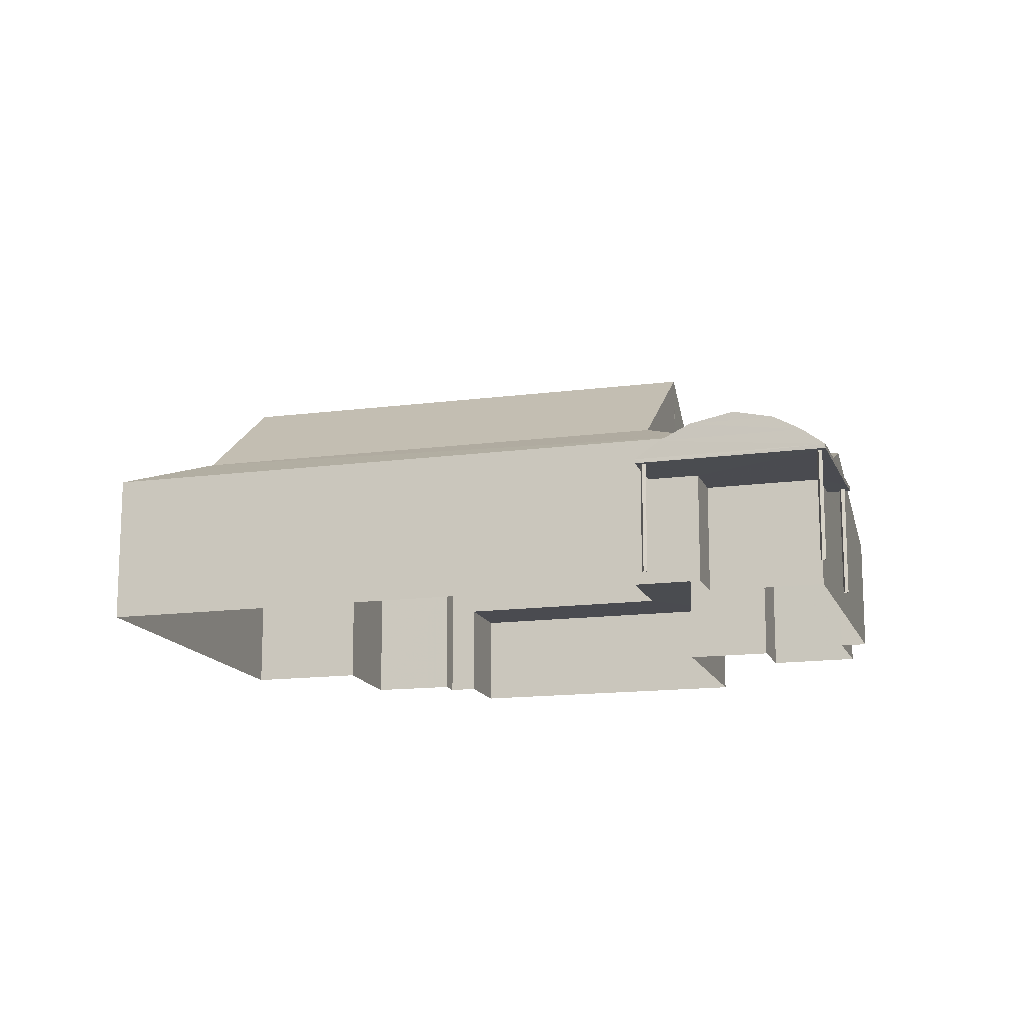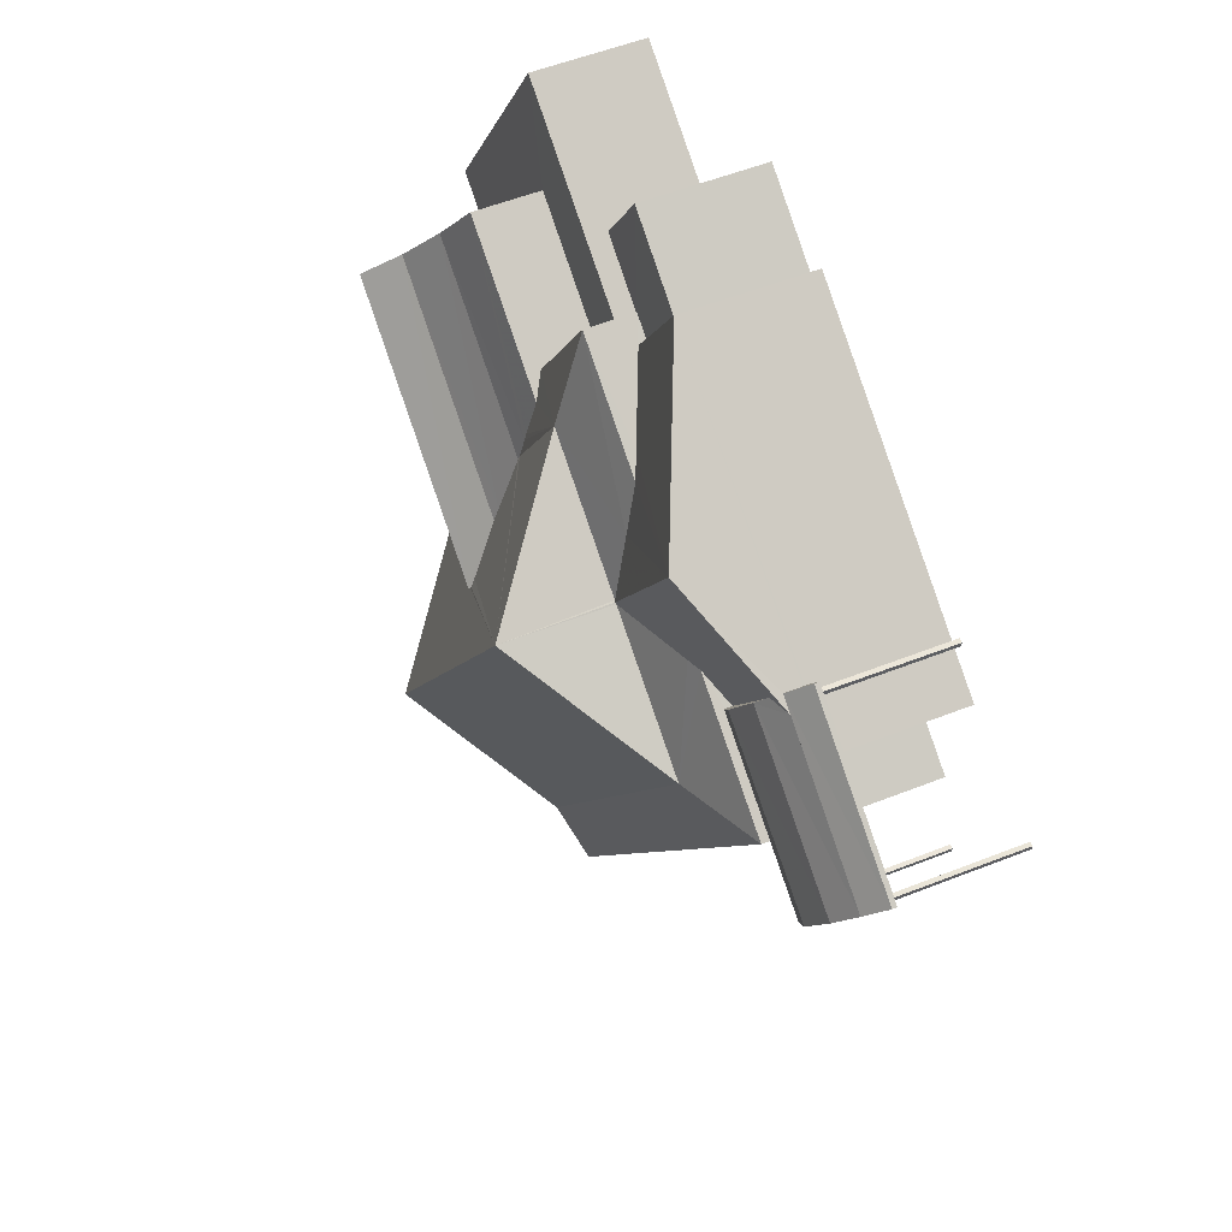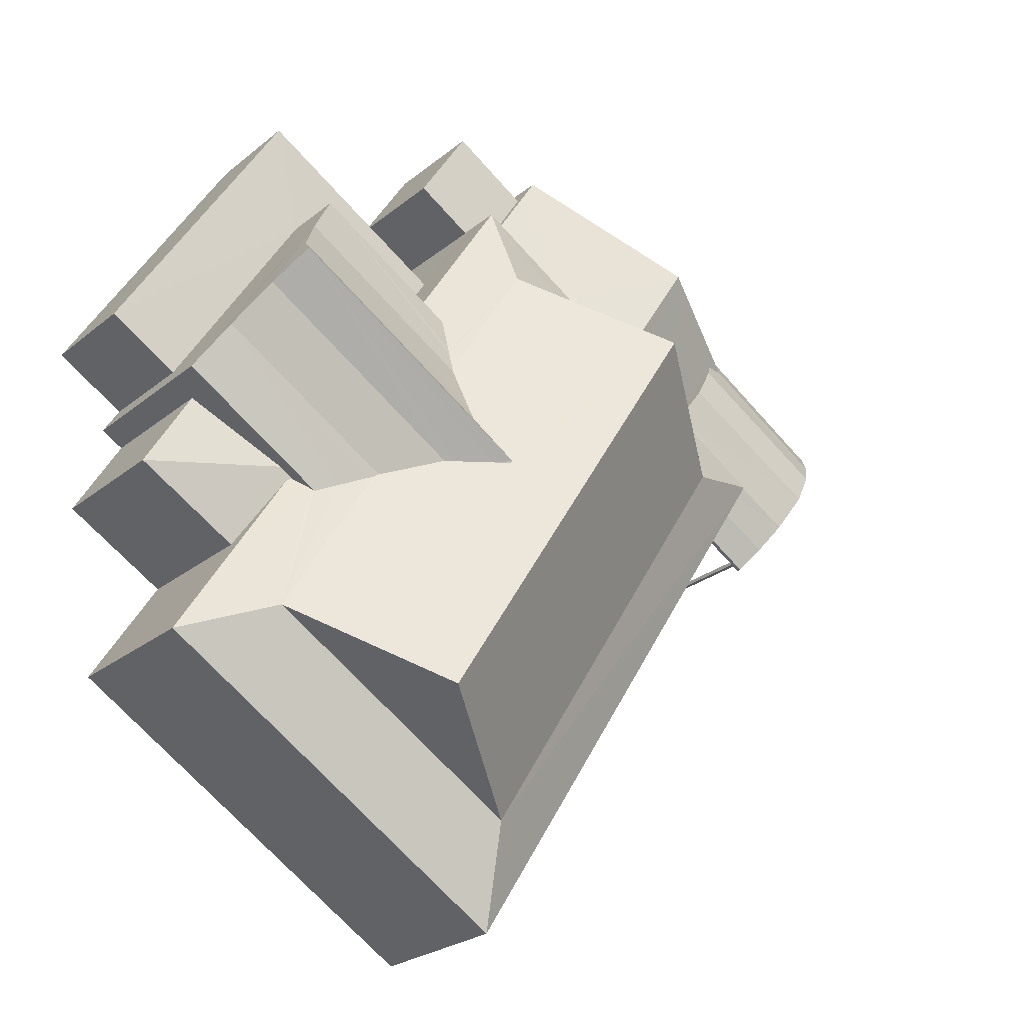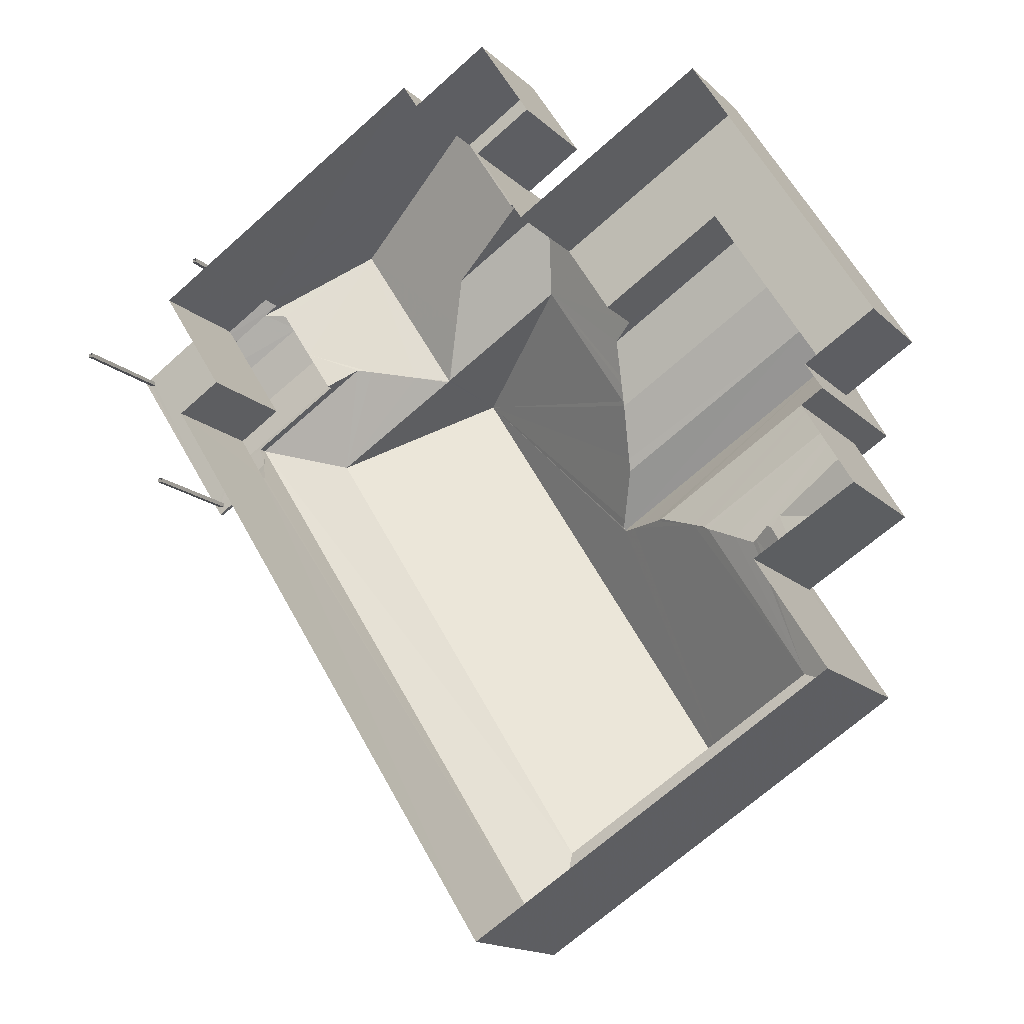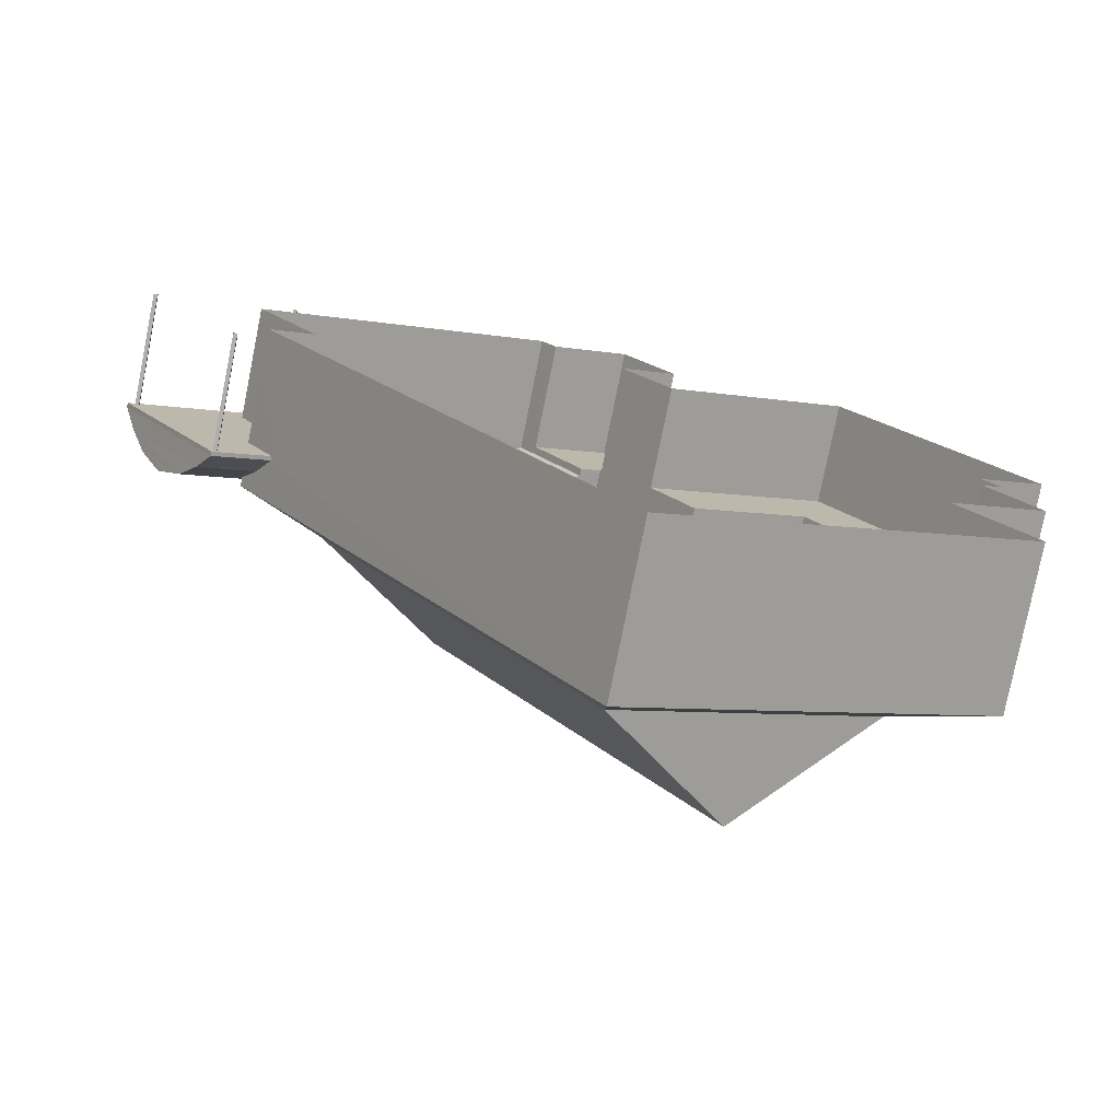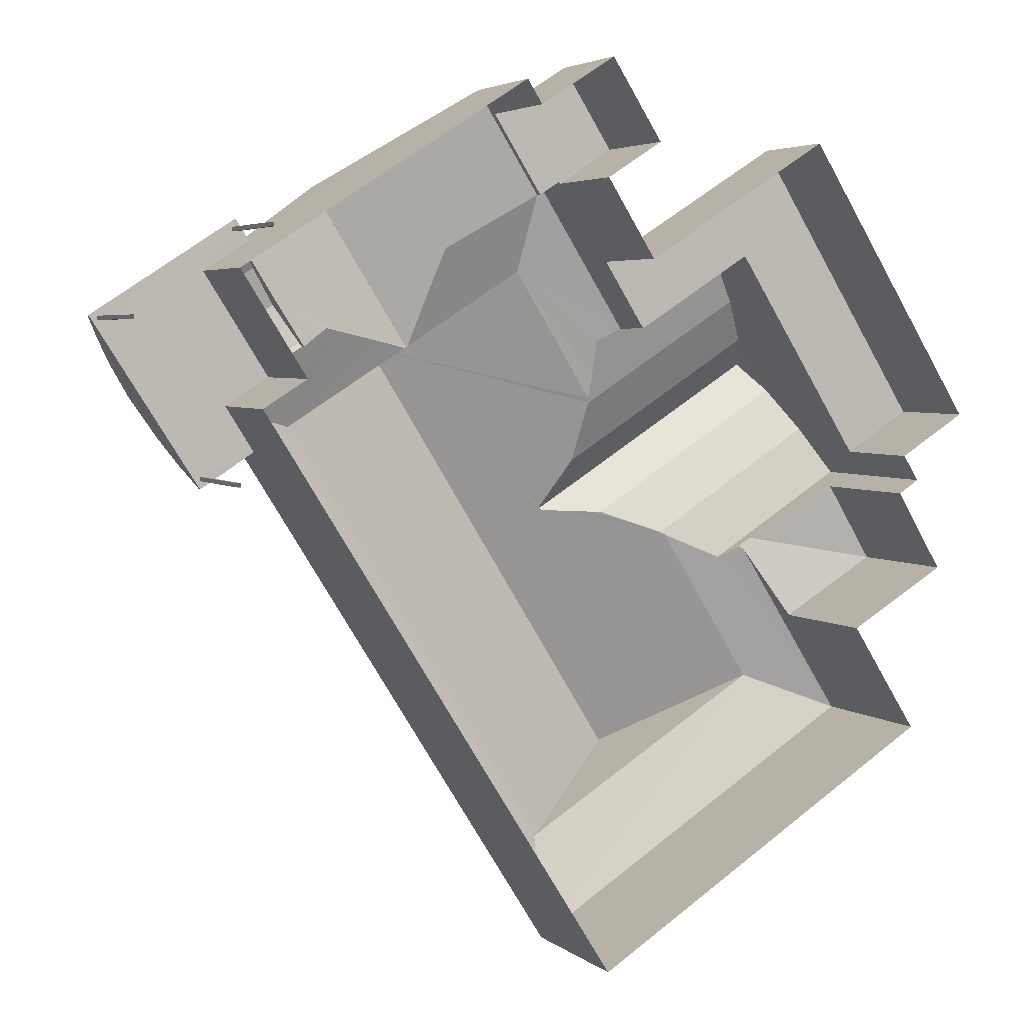
<metadata>
{"format":"obj","ext":"obj","renderer":"f3d","projection":"perspective","resolution":1024,"background":"white","views":[{"elev":-14.6,"azim":74.0,"up":"+Z"},{"elev":54.3,"azim":67.2,"up":"+Y"},{"elev":-24.5,"azim":-37.4,"up":"+Y"},{"elev":-15.2,"azim":-151.8,"up":"+Y"},{"elev":-77.9,"azim":168.7,"up":"+Y"},{"elev":4.0,"azim":155.7,"up":"+Y"}]}
</metadata>
<code>
v -8.93e+04 -1e+05 2.385
v -8.93e+04 -1e+05 2.385
v -8.93e+04 -1e+05 2.384
v -8.93e+04 -1e+05 2.385
v -8.929e+04 -1e+05 2.385
v -8.93e+04 -1e+05 2.384
v -8.93e+04 -1e+05 2.382
v -8.93e+04 -1e+05 2.384
v -8.928e+04 -1e+05 2.381
v -8.928e+04 -1e+05 2.381
v -8.93e+04 -1e+05 2.384
v -8.929e+04 -1e+05 2.382
v -8.929e+04 -1e+05 2.381
v -8.929e+04 -1e+05 2.382
v -8.928e+04 -1e+05 2.381
v -8.929e+04 -1e+05 2.381
v -8.929e+04 -1e+05 2.381
v -8.929e+04 -1e+05 2.382
v -8.928e+04 -1e+05 2.382
v -8.928e+04 -1e+05 2.382
v -8.928e+04 -1e+05 2.382
v -8.928e+04 -1e+05 2.382
v -8.927e+04 -1e+05 2.381
v -8.927e+04 -1e+05 2.381
v -8.927e+04 -1e+05 2.381
v -8.927e+04 -1e+05 2.381
v -8.928e+04 -1e+05 2.381
v -8.928e+04 -1e+05 2.381
v -8.928e+04 -1e+05 2.381
v -8.928e+04 -1e+05 2.381
v -8.928e+04 -1e+05 6.309
v -8.928e+04 -1e+05 6.309
v -8.928e+04 -1e+05 6.309
v -8.928e+04 -1e+05 6.309
v -8.928e+04 -1e+05 6.309
v -8.928e+04 -1e+05 6.309
v -8.928e+04 -1e+05 6.309
v -8.928e+04 -1e+05 6.31
v -8.928e+04 -1e+05 6.31
v -8.928e+04 -1e+05 6.31
v -8.928e+04 -1e+05 6.31
v -8.928e+04 -1e+05 6.31
v -8.928e+04 -1e+05 6.31
v -8.928e+04 -1e+05 6.31
v -8.928e+04 -1e+05 6.31
v -8.927e+04 -1e+05 6.309
v -8.927e+04 -1e+05 6.309
v -8.927e+04 -1e+05 6.309
v -8.928e+04 -1e+05 6.31
v -8.928e+04 -1e+05 6.31
v -8.928e+04 -1e+05 6.31
v -8.928e+04 -1e+05 6.309
v -8.928e+04 -1e+05 6.309
v -8.927e+04 -1e+05 6.309
v -8.927e+04 -1e+05 6.309
v -8.927e+04 -1e+05 6.309
v -8.928e+04 -1e+05 7.608
v -8.927e+04 -1e+05 7.608
v -8.927e+04 -1e+05 7.915
v -8.929e+04 -1e+05 8.863
v -8.929e+04 -1e+05 7.829
v -8.928e+04 -1e+05 7.825
v -8.929e+04 -1e+05 8.861
v -8.929e+04 -1e+05 8.626
v -8.929e+04 -1e+05 8.697
v -8.929e+04 -1e+05 8.861
v -8.928e+04 -1e+05 6.459
v -8.928e+04 -1e+05 7.067
v -8.927e+04 -1e+05 6.459
v -8.928e+04 -1e+05 12.41
v -8.929e+04 -1e+05 10.79
v -8.929e+04 -1e+05 10.94
v -8.929e+04 -1e+05 10.94
v -8.929e+04 -1e+05 12.41
v -8.929e+04 -1e+05 10.68
v -8.93e+04 -1e+05 8.863
v -8.93e+04 -1e+05 8.914
v -8.93e+04 -1e+05 8.515
v -8.929e+04 -1e+05 8.862
v -8.929e+04 -1e+05 8.914
v -8.93e+04 -1e+05 7.877
v -8.93e+04 -1e+05 7.113
v -8.93e+04 -1e+05 7.113
v -8.93e+04 -1e+05 7.829
v -8.928e+04 -1e+05 6.46
v -8.928e+04 -1e+05 6.46
v -8.928e+04 -1e+05 7.608
v -8.927e+04 -1e+05 7.607
v -8.927e+04 -1e+05 7.067
v -8.928e+04 -1e+05 7.915
v -8.928e+04 -1e+05 7.068
v -8.928e+04 -1e+05 6.84
v -8.928e+04 -1e+05 7.068
v -8.928e+04 -1e+05 7.525
v -8.928e+04 -1e+05 7.531
v -8.928e+04 -1e+05 7.405
v -8.928e+04 -1e+05 8.86
v -8.929e+04 -1e+05 8.913
v -8.93e+04 -1e+05 8.913
v -8.929e+04 -1e+05 9.659
v -8.929e+04 -1e+05 6.51
v -8.929e+04 -1e+05 7.524
v -8.928e+04 -1e+05 8.884
v -8.929e+04 -1e+05 6.51
v -8.929e+04 -1e+05 11.02
v -8.929e+04 -1e+05 9.832
v -8.93e+04 -1e+05 9.832
v -8.928e+04 -1e+05 8.29
v -8.929e+04 -1e+05 7.825
v -8.929e+04 -1e+05 7.825
v -8.928e+04 -1e+05 7.825
v -8.928e+04 -1e+05 7.984
v -8.928e+04 -1e+05 8.498
v -8.93e+04 -1e+05 8.203
v -8.93e+04 -1e+05 8.278
v -8.93e+04 -1e+05 8.276
v -8.929e+04 -1e+05 8.276
v -8.93e+04 -1e+05 8.278
v -8.93e+04 -1e+05 11.02
v -8.929e+04 -1e+05 9.996
v -8.929e+04 -1e+05 6.25
v -8.929e+04 -1e+05 6.25
v -8.929e+04 -1e+05 6.25
v -8.929e+04 -1e+05 6.25
v -8.929e+04 -1e+05 6.25
v -8.929e+04 -1e+05 6.25
v -8.93e+04 -1e+05 7.828
v -8.93e+04 -1e+05 7.874
v -8.928e+04 -1e+05 7.327
v -8.928e+04 -1e+05 7.322
v -8.928e+04 -1e+05 8.86
v -8.928e+04 -1e+05 7.316
v -8.928e+04 -1e+05 7.069
v -8.928e+04 -1e+05 7.07
v -8.928e+04 -1e+05 8.885
v -8.928e+04 -1e+05 8.86
v -8.93e+04 -1e+05 9.833
v -8.928e+04 -1e+05 6.459
v -8.929e+04 -1e+05 9.153
v -8.93e+04 -1e+05 7.113
v -8.928e+04 -1e+05 6.509
v -8.929e+04 -1e+05 9.833
v -8.929e+04 -1e+05 6.036
v -8.929e+04 -1e+05 6.036
v -8.93e+04 -1e+05 6.036
v -8.93e+04 -1e+05 6.038
v -8.93e+04 -1e+05 6.038
v -8.93e+04 -1e+05 6.036
v -8.929e+04 -1e+05 7.826
f 1 2 3
f 4 1 5
f 6 7 8
f 9 10 5
f 11 8 3
f 12 13 14
f 15 9 16
f 17 15 16
f 13 16 14
f 8 7 18
f 18 14 9
f 3 18 1
f 9 5 1
f 3 8 18
f 9 14 16
f 18 9 1
f 19 20 21
f 22 19 21
f 23 24 25
f 23 26 24
f 27 28 29
f 27 30 28
f 31 32 33
f 34 32 35
f 36 31 33
f 37 34 35
f 35 32 31
f 38 39 40
f 41 42 39
f 39 42 40
f 43 44 45
f 46 38 47
f 48 43 45
f 43 49 50
f 49 41 50
f 38 48 47
f 49 42 41
f 38 40 51
f 51 49 43
f 48 38 43
f 51 43 38
f 34 37 52
f 37 36 52
f 53 36 33
f 52 36 53
f 53 48 45
f 54 55 33
f 54 46 55
f 46 47 55
f 56 48 53
f 55 56 33
f 56 53 33
f 57 58 59
f 60 61 62
f 63 64 65
f 66 63 65
f 67 68 69
f 70 71 72
f 70 73 74
f 75 76 74
f 73 75 74
f 70 72 73
f 77 78 79
f 80 77 79
f 81 82 83
f 67 69 33
f 67 33 32
f 69 54 33
f 61 76 84
f 39 85 41
f 85 86 41
f 86 50 41
f 87 88 89
f 88 90 59
f 91 92 93
f 58 57 94
f 57 95 94
f 96 58 94
f 62 97 60
f 98 99 100
f 101 102 103
f 101 104 102
f 93 69 89
f 93 85 69
f 72 71 105
f 71 106 105
f 106 107 105
f 97 70 74
f 108 109 110
f 38 46 69
f 39 38 85
f 46 54 69
f 85 38 69
f 73 72 105
f 111 112 97
f 111 97 62
f 112 113 97
f 114 84 76
f 76 79 78
f 114 76 115
f 115 76 78
f 116 65 64
f 117 116 64
f 90 87 57
f 88 87 90
f 116 77 99
f 116 118 77
f 73 105 75
f 75 119 120
f 75 105 119
f 121 122 123
f 124 123 125
f 125 123 126
f 123 122 126
f 59 58 88
f 60 76 61
f 107 119 105
f 127 114 128
f 127 84 114
f 77 118 115
f 78 77 115
f 111 129 130
f 112 111 130
f 108 110 63
f 131 108 63
f 96 93 58
f 96 91 93
f 100 107 106
f 100 99 107
f 132 87 133
f 133 68 134
f 87 89 133
f 89 68 133
f 103 112 130
f 103 113 112
f 135 136 113
f 103 135 113
f 133 103 132
f 103 130 132
f 68 89 69
f 99 137 107
f 99 77 137
f 32 34 67
f 34 52 138
f 34 138 67
f 137 77 80
f 139 137 80
f 66 65 98
f 98 65 99
f 65 116 99
f 140 81 83
f 127 128 81
f 140 127 81
f 92 85 93
f 92 86 85
f 138 141 67
f 67 141 68
f 141 134 68
f 57 87 130
f 95 57 129
f 87 132 130
f 129 57 130
f 58 89 88
f 58 93 89
f 98 100 70
f 66 98 70
f 100 106 71
f 63 66 70
f 100 71 70
f 74 60 97
f 102 109 103
f 135 103 108
f 131 135 108
f 108 103 109
f 142 137 139
f 113 136 97
f 143 144 145
f 146 145 147
f 147 145 148
f 145 144 148
f 149 63 110
f 117 64 63
f 149 117 63
f 119 137 142
f 120 119 142
f 59 90 57
f 119 107 137
f 142 139 120
f 139 80 79
f 75 120 139
f 76 75 139
f 76 139 79
f 149 145 116
f 116 117 149
f 143 145 149
f 82 2 83
f 82 3 2
f 74 76 60
f 121 123 104
f 123 110 104
f 110 109 102
f 104 110 102
f 10 50 5
f 50 61 5
f 86 62 61
f 10 43 50
f 94 62 96
f 96 62 91
f 91 62 92
f 92 62 86
f 50 86 61
f 56 23 25
f 56 55 23
f 3 82 11
f 11 82 118
f 81 115 118
f 114 115 81
f 128 114 81
f 82 81 118
f 116 146 118
f 118 146 11
f 116 145 146
f 11 146 8
f 143 149 144
f 14 18 144
f 144 149 110
f 124 110 123
f 14 144 124
f 124 144 110
f 121 104 122
f 16 122 17
f 17 122 101
f 122 104 101
f 124 125 12
f 14 124 12
f 35 29 28
f 37 35 28
f 47 26 23
f 55 47 23
f 8 147 6
f 8 146 147
f 15 45 9
f 9 45 44
f 53 45 15
f 48 24 26
f 47 48 26
f 36 30 27
f 31 36 27
f 40 19 22
f 51 40 22
f 48 25 24
f 48 56 25
f 140 83 2
f 1 140 2
f 16 126 122
f 16 13 126
f 126 13 12
f 125 126 12
f 42 20 19
f 40 42 19
f 148 7 6
f 147 148 6
f 95 62 94
f 129 111 95
f 95 111 62
f 49 22 21
f 49 51 22
f 138 101 141
f 17 101 52
f 53 15 52
f 15 17 52
f 101 138 52
f 36 28 30
f 36 37 28
f 97 136 70
f 63 70 131
f 70 135 131
f 136 135 70
f 148 18 7
f 148 144 18
f 84 140 4
f 4 140 1
f 127 140 84
f 31 27 29
f 35 31 29
f 42 21 20
f 42 49 21
f 61 4 5
f 61 84 4
f 9 43 10
f 9 44 43
f 101 103 141
f 133 134 103
f 103 134 141

</code>
